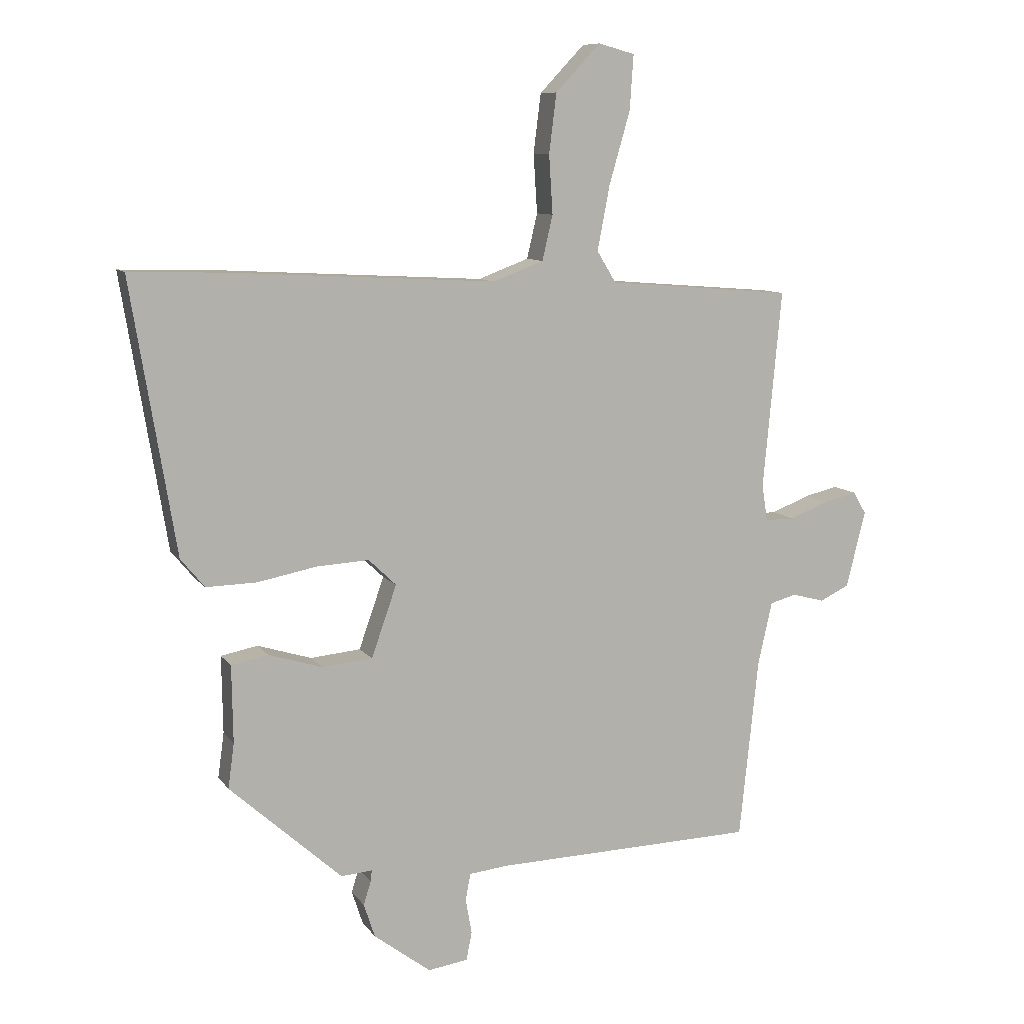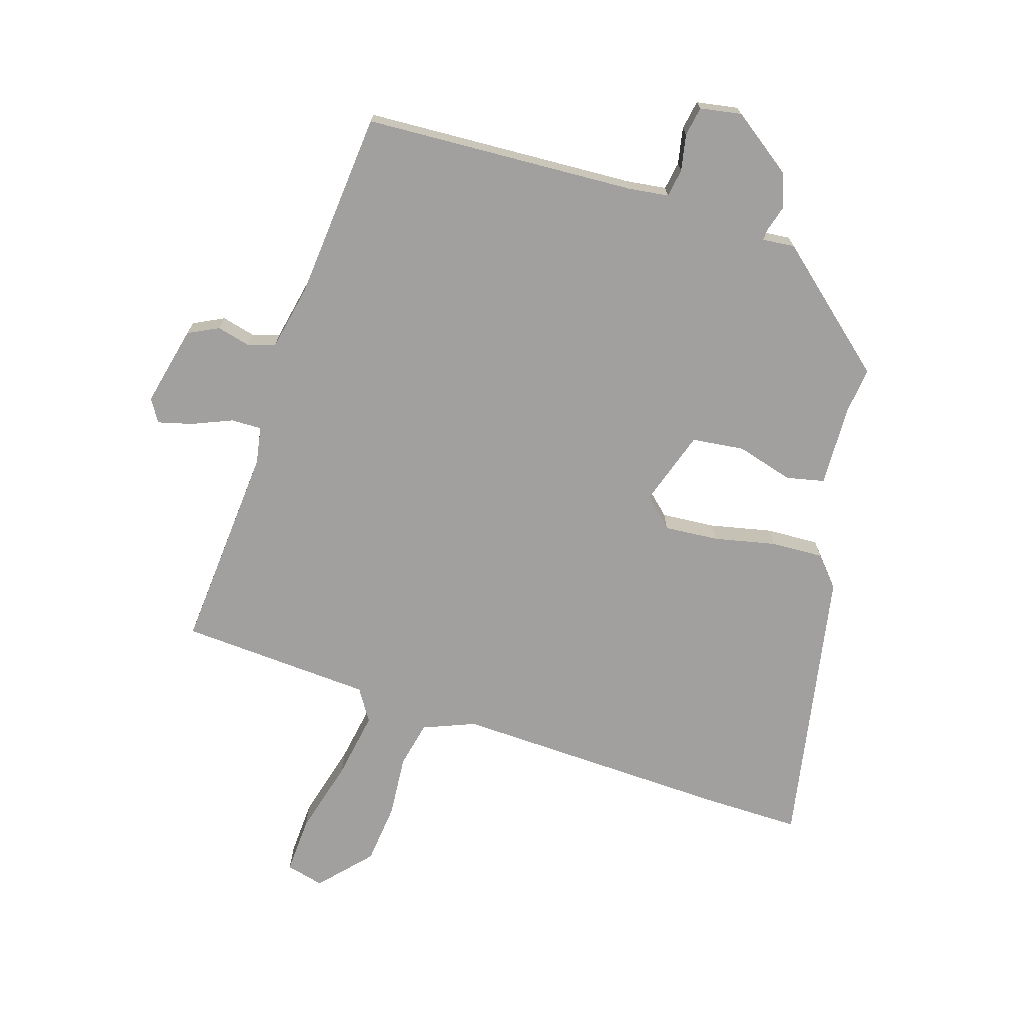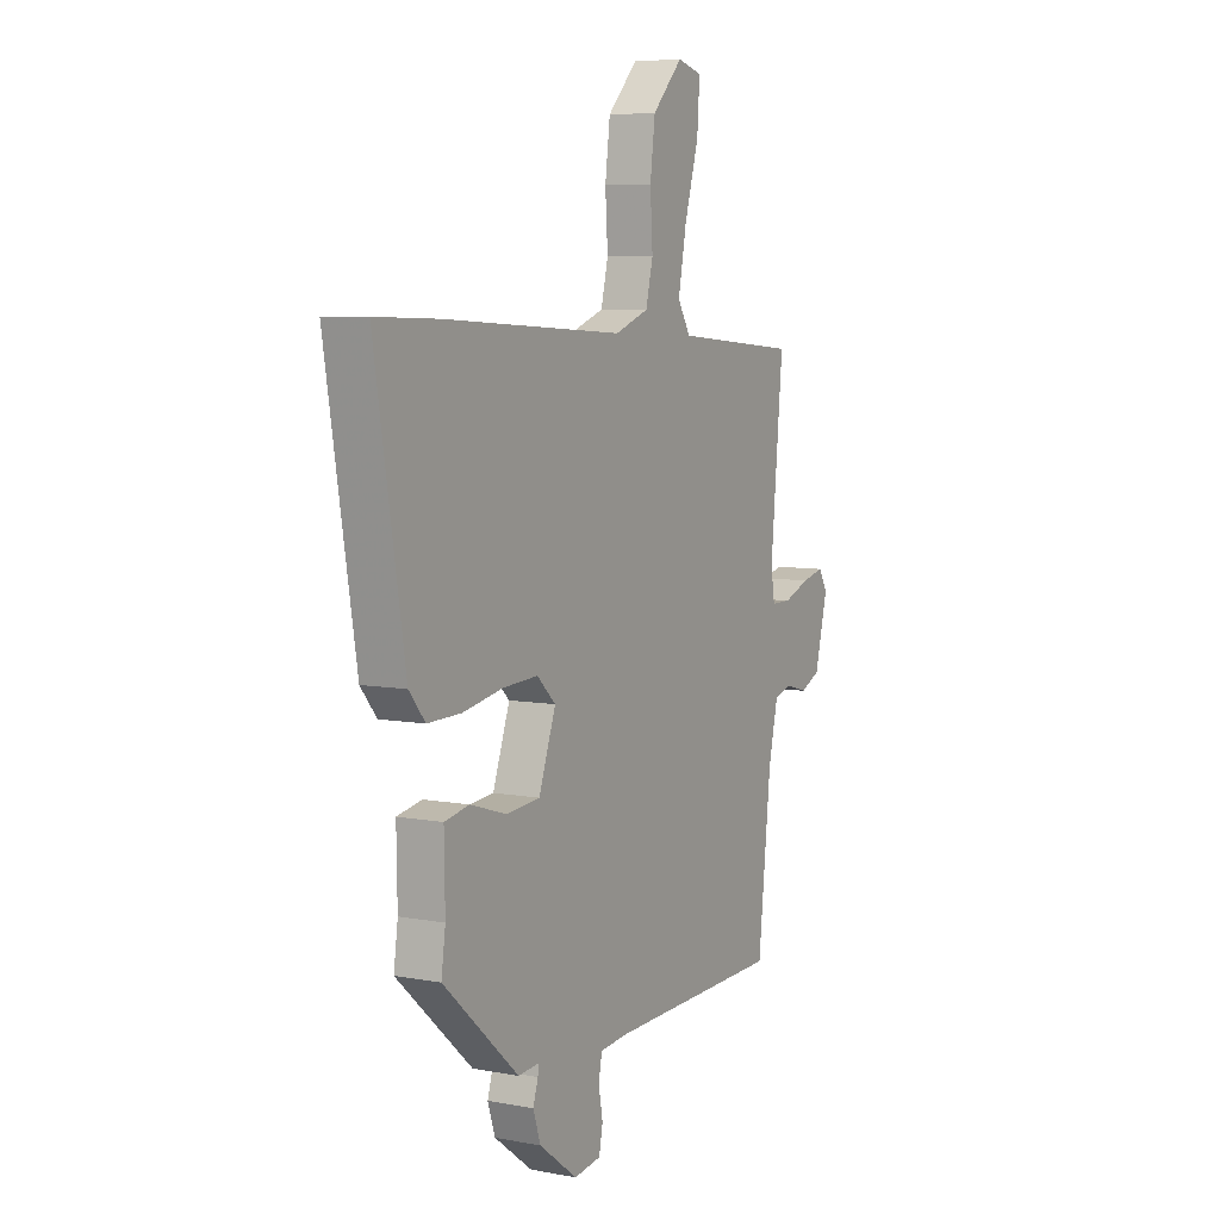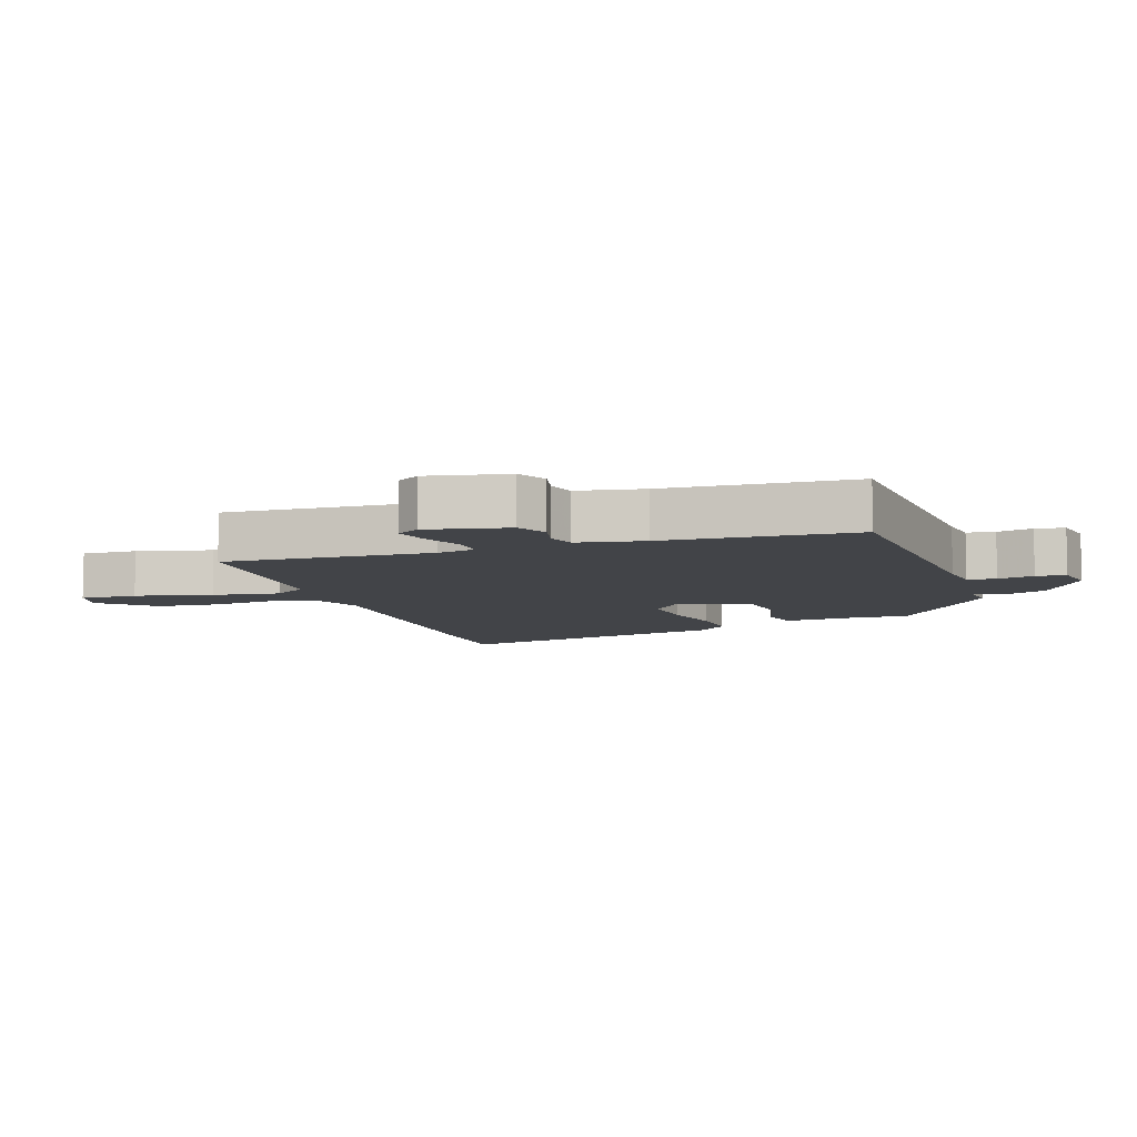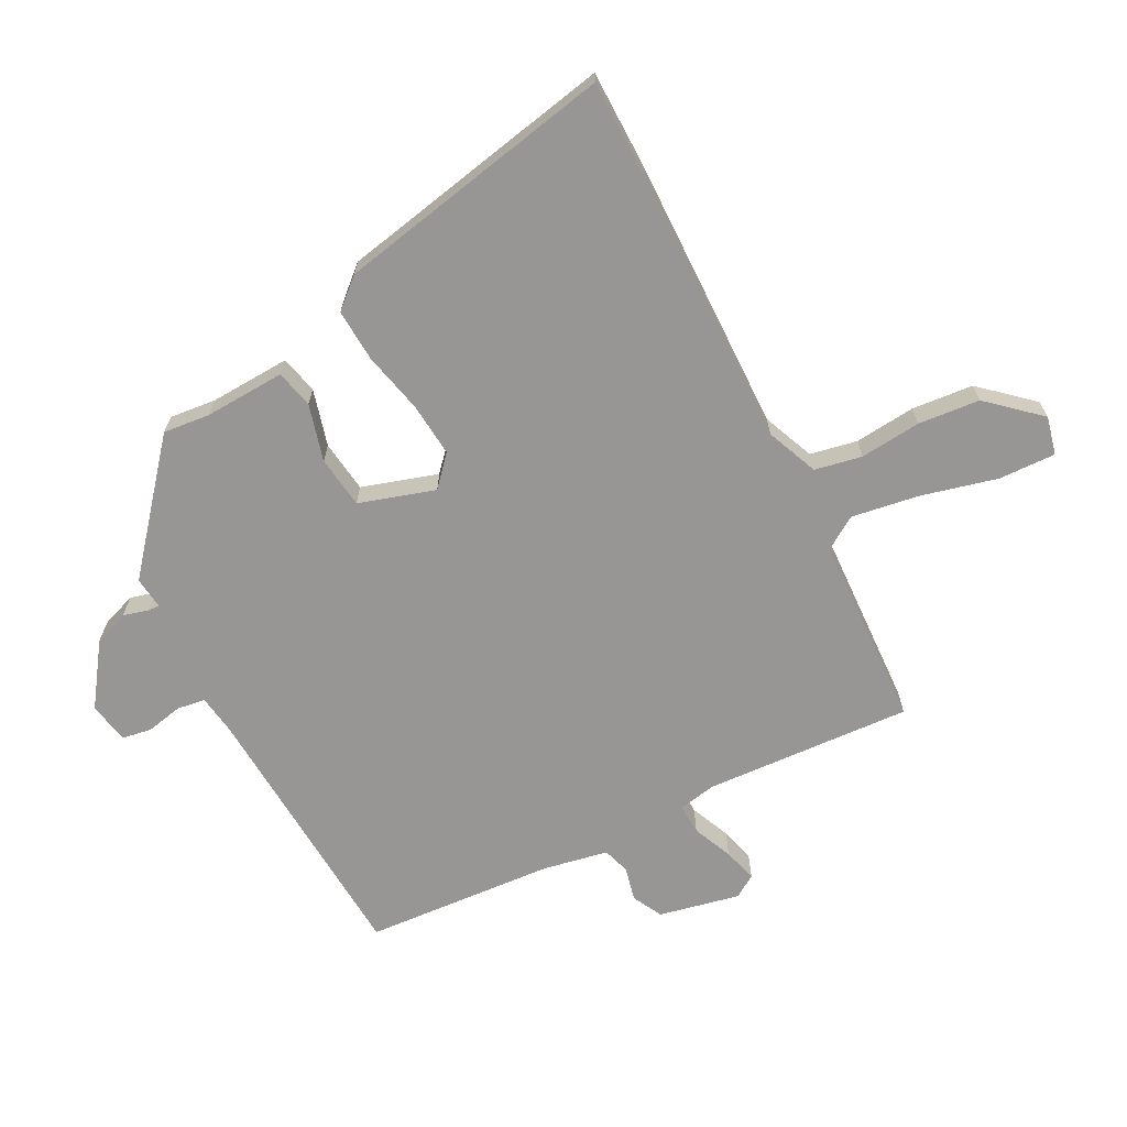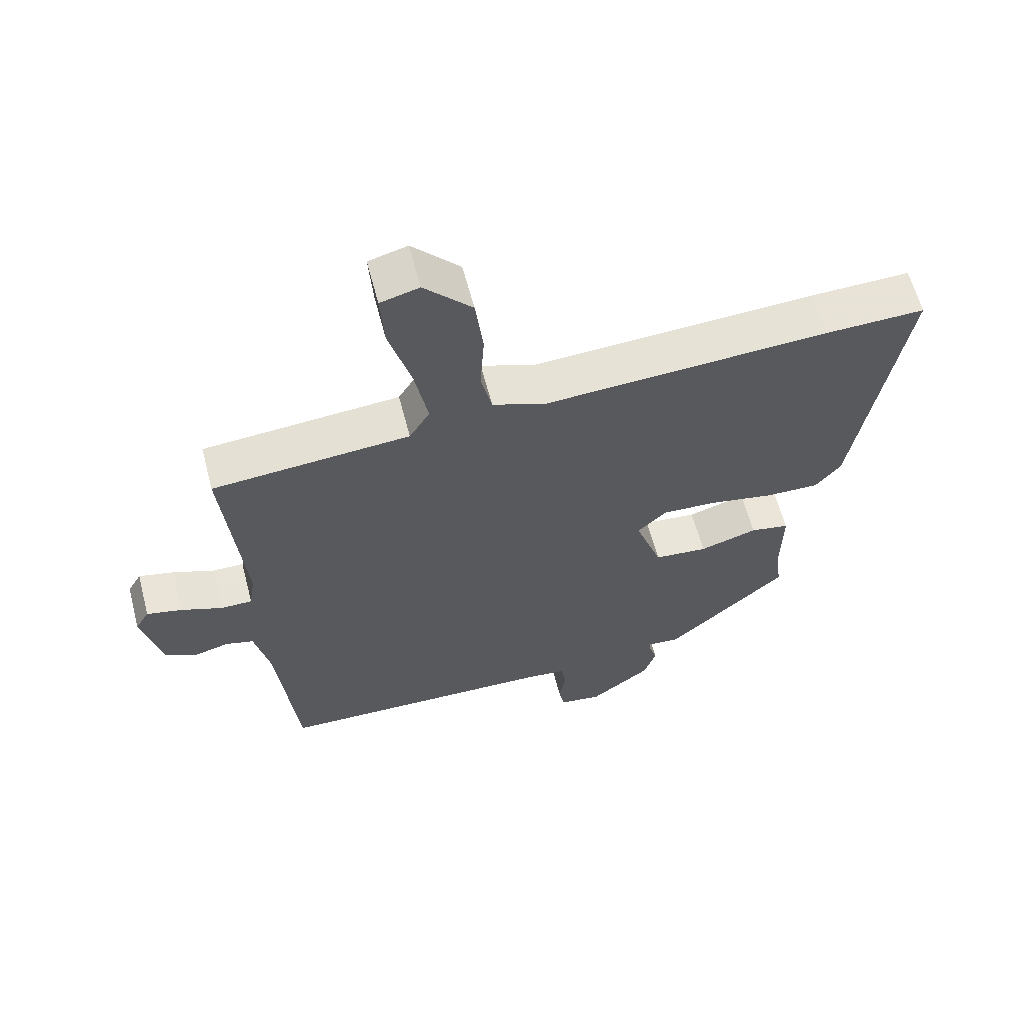
<metadata>
{"format":"obj","ext":"obj","renderer":"f3d","projection":"perspective","resolution":1024,"background":"white","views":[{"elev":9.3,"azim":-20.1,"up":"+Z"},{"elev":-71.8,"azim":163.6,"up":"+Y"},{"elev":6.6,"azim":-60.9,"up":"+Z"},{"elev":-8.1,"azim":110.8,"up":"+Y"},{"elev":-67.8,"azim":-60.7,"up":"+Y"},{"elev":61.4,"azim":165.4,"up":"+Z"}]}
</metadata>
<code>
v 0.423 0.07 -0.477
v -0.003 0.07 -0.49
v -0.066 0.07 -0.497
v -0.074 0.07 -0.541
v -0.064 0.07 -0.598
v -0.073 0.07 -0.644
v -0.138 0.07 -0.654
v -0.231 0.07 -0.584
v -0.249 0.07 -0.529
v -0.237 0.07 -0.49
v -0.235 0.07 -0.472
v -0.286 0.07 -0.476
v -0.469 0.07 -0.312
v -0.459 0.07 -0.239
v -0.461 0.07 -0.113
v -0.401 0.07 -0.101
v -0.313 0.07 -0.128
v -0.231 0.07 -0.12
v -0.19 0.07 -0.003
v -0.235 0.07 0.04
v -0.32 0.07 0.035
v -0.417 0.07 0.016
v -0.499 0.07 0.014
v -0.538 0.07 0.061
v -0.611 0.07 0.503
v -0.458 0.07 0.499
v -0.023 0.07 0.476
v 0.059 0.07 0.507
v 0.076 0.07 0.58
v 0.07 0.07 0.676
v 0.082 0.07 0.772
v 0.155 0.07 0.849
v 0.214 0.07 0.833
v 0.208 0.07 0.744
v 0.174 0.07 0.626
v 0.154 0.07 0.521
v 0.185 0.07 0.47
v 0.486 0.07 0.446
v 0.456 0.07 0.123
v 0.465 0.07 0.064
v 0.513 0.07 0.064
v 0.576 0.07 0.089
v 0.63 0.07 0.102
v 0.651 0.07 0.066
v 0.62 0.07 -0.059
v 0.572 0.07 -0.082
v 0.52 0.07 -0.068
v 0.477 0.07 -0.08
v 0.454 0.07 -0.182
v 0.423 0 -0.477
v -0.003 0 -0.49
v -0.066 0 -0.497
v -0.074 0 -0.541
v -0.064 0 -0.598
v -0.073 0 -0.644
v -0.138 0 -0.654
v -0.231 0 -0.584
v -0.249 0 -0.529
v -0.237 0 -0.49
v -0.235 0 -0.472
v -0.286 0 -0.476
v -0.469 0 -0.312
v -0.459 0 -0.239
v -0.461 0 -0.113
v -0.401 0 -0.101
v -0.313 0 -0.128
v -0.231 0 -0.12
v -0.19 0 -0.003
v -0.235 0 0.04
v -0.32 0 0.035
v -0.417 0 0.016
v -0.499 0 0.014
v -0.538 0 0.061
v -0.611 0 0.503
v -0.458 0 0.499
v -0.023 0 0.476
v 0.059 0 0.507
v 0.076 0 0.58
v 0.07 0 0.676
v 0.082 0 0.772
v 0.155 0 0.849
v 0.214 0 0.833
v 0.208 0 0.744
v 0.174 0 0.626
v 0.154 0 0.521
v 0.185 0 0.47
v 0.486 0 0.446
v 0.456 0 0.123
v 0.465 0 0.064
v 0.513 0 0.064
v 0.576 0 0.089
v 0.63 0 0.102
v 0.651 0 0.066
v 0.62 0 -0.059
v 0.572 0 -0.082
v 0.52 0 -0.068
v 0.477 0 -0.08
v 0.454 0 -0.182
f 45 46 47
f 44 45 47
f 43 44 47
f 42 43 47
f 41 42 47
f 40 41 47 48
f 39 40 48 49
f 37 38 39
f 33 34 35
f 32 33 35
f 31 32 35
f 30 31 35
f 29 30 35
f 28 29 35 36
f 27 28 36 37
f 25 26 27
f 24 25 27
f 23 24 27
f 22 23 27
f 21 22 27
f 27 37 39
f 21 27 39
f 20 21 39
f 14 15 16 17
f 14 17 18
f 13 14 18
f 12 13 18
f 11 12 18
f 8 9 10
f 7 8 10
f 6 7 10
f 5 6 10
f 4 5 10
f 3 4 10 11
f 11 18 19
f 3 11 19
f 2 3 19
f 39 49 1
f 20 39 1
f 19 20 1
f 1 2 19
f 96 95 94
f 96 94 93
f 96 93 92
f 96 92 91
f 96 91 90
f 97 96 90 89
f 98 97 89 88
f 88 87 86
f 84 83 82
f 84 82 81
f 84 81 80
f 84 80 79
f 84 79 78
f 85 84 78 77
f 86 85 77 76
f 76 75 74
f 76 74 73
f 76 73 72
f 76 72 71
f 76 71 70
f 88 86 76
f 88 76 70
f 88 70 69
f 66 65 64 63
f 67 66 63
f 67 63 62
f 67 62 61
f 67 61 60
f 59 58 57
f 59 57 56
f 59 56 55
f 59 55 54
f 59 54 53
f 60 59 53 52
f 68 67 60
f 68 60 52
f 68 52 51
f 50 98 88
f 50 88 69
f 50 69 68
f 68 51 50
f 1 50 51 2
f 2 51 52 3
f 3 52 53 4
f 4 53 54 5
f 5 54 55 6
f 6 55 56 7
f 7 56 57 8
f 8 57 58 9
f 9 58 59 10
f 10 59 60 11
f 11 60 61 12
f 12 61 62 13
f 13 62 63 14
f 14 63 64 15
f 15 64 65 16
f 16 65 66 17
f 17 66 67 18
f 18 67 68 19
f 19 68 69 20
f 20 69 70 21
f 21 70 71 22
f 22 71 72 23
f 23 72 73 24
f 24 73 74 25
f 25 74 75 26
f 26 75 76 27
f 27 76 77 28
f 28 77 78 29
f 29 78 79 30
f 30 79 80 31
f 31 80 81 32
f 32 81 82 33
f 33 82 83 34
f 34 83 84 35
f 35 84 85 36
f 36 85 86 37
f 37 86 87 38
f 38 87 88 39
f 39 88 89 40
f 40 89 90 41
f 41 90 91 42
f 42 91 92 43
f 43 92 93 44
f 44 93 94 45
f 45 94 95 46
f 46 95 96 47
f 47 96 97 48
f 48 97 98 49
f 49 98 50 1

</code>
